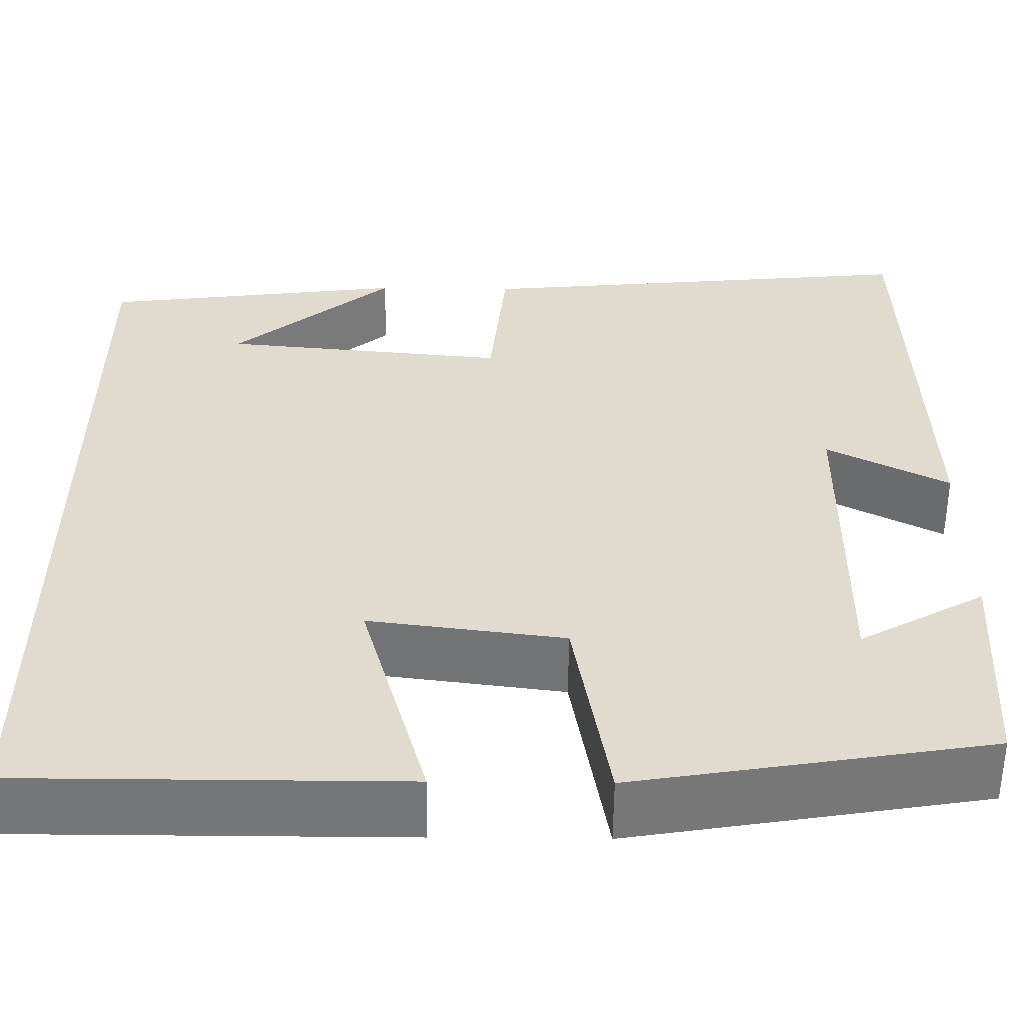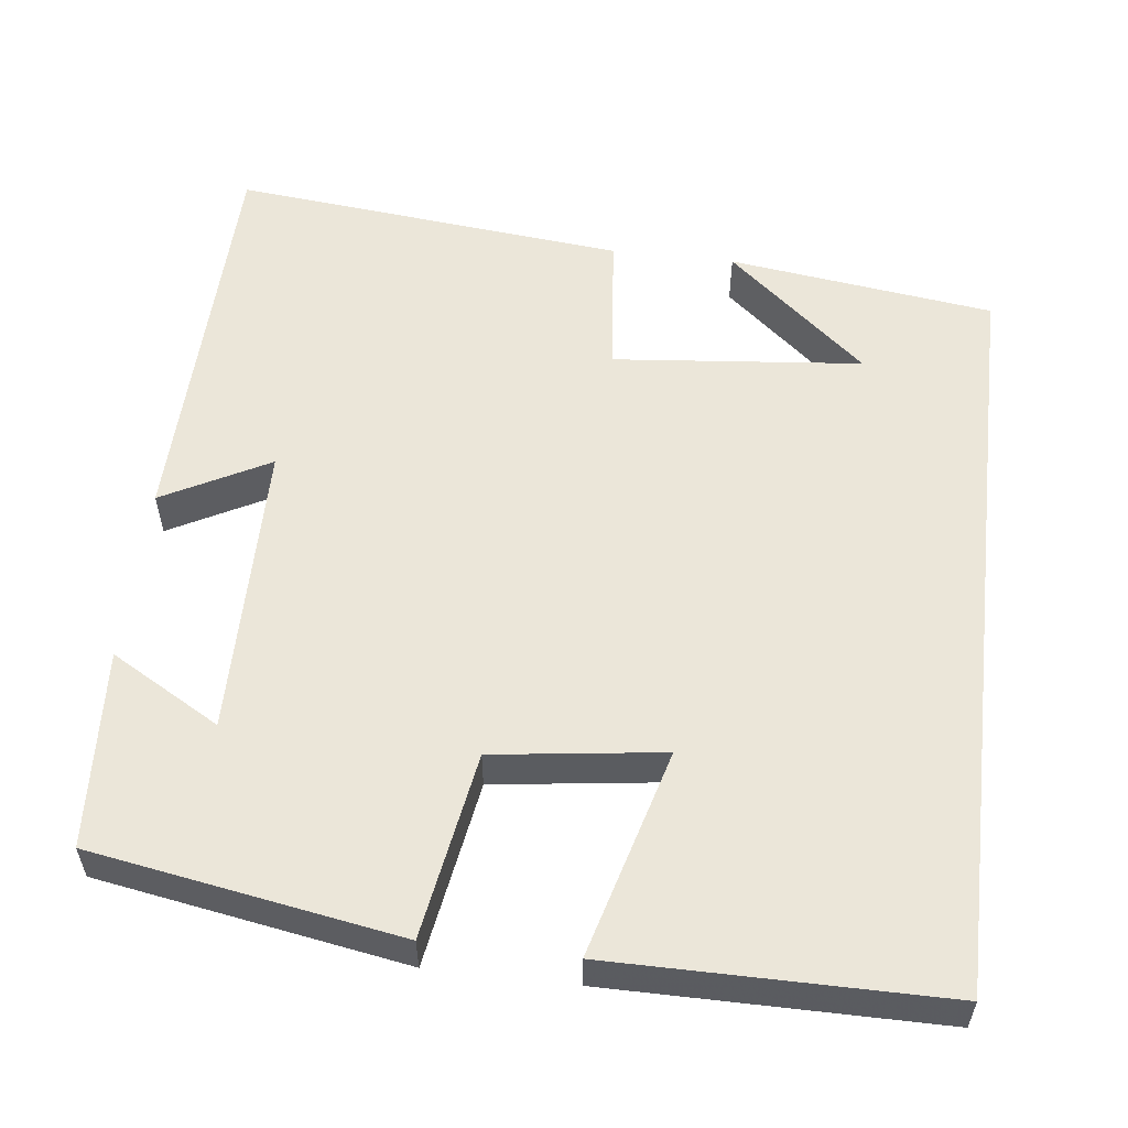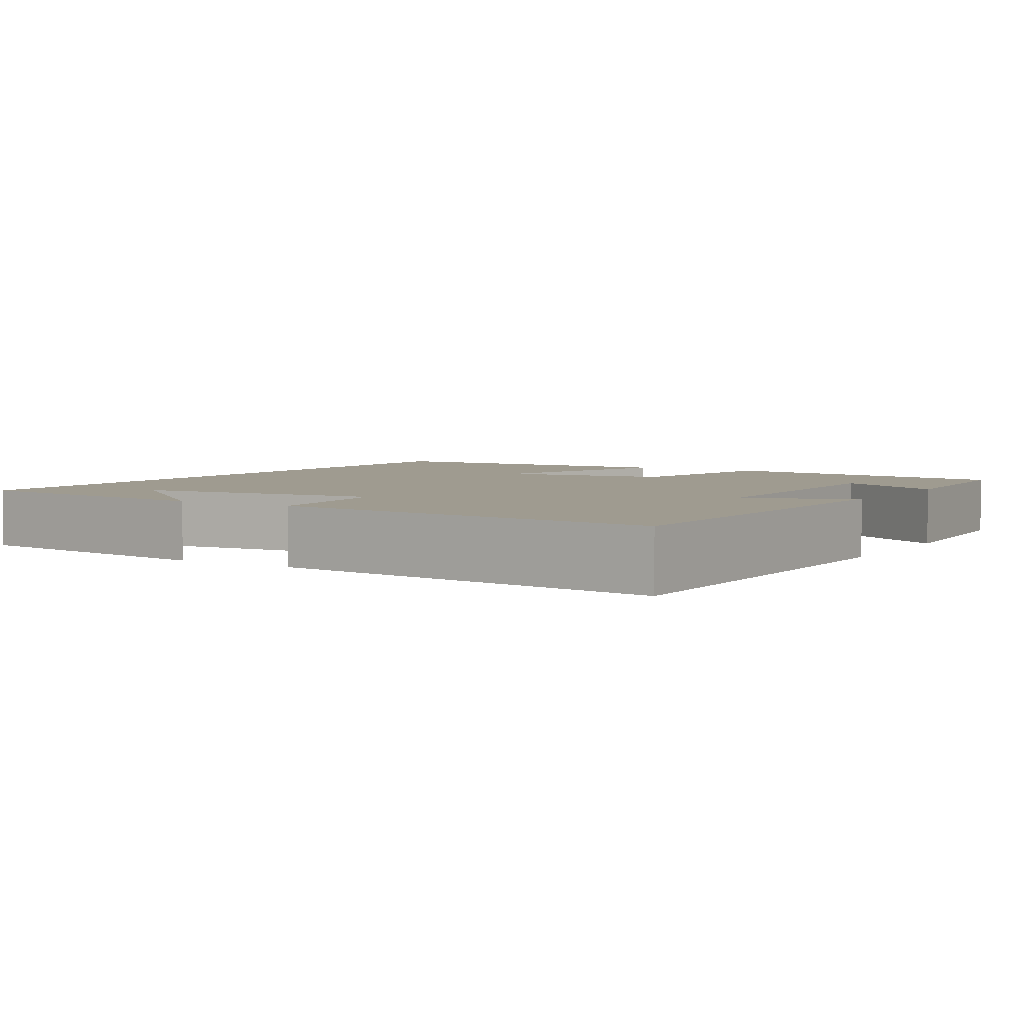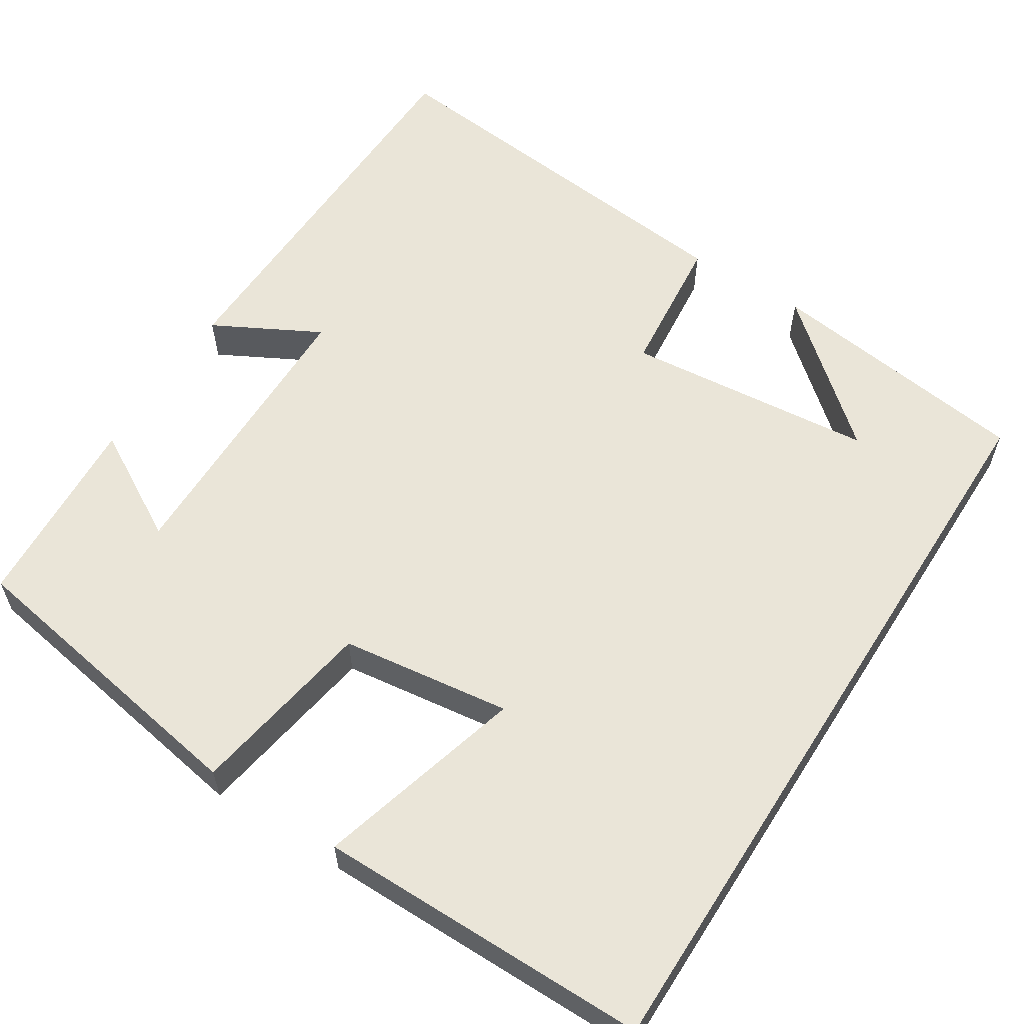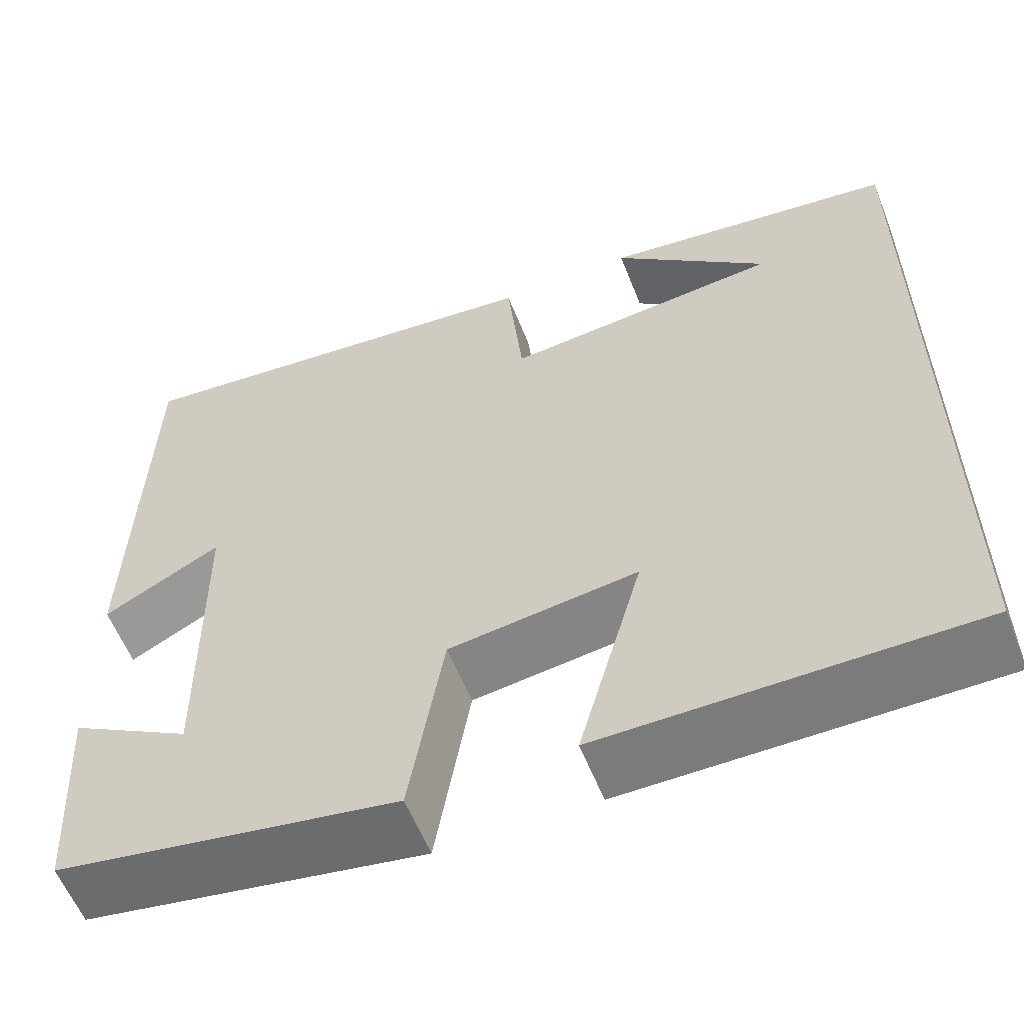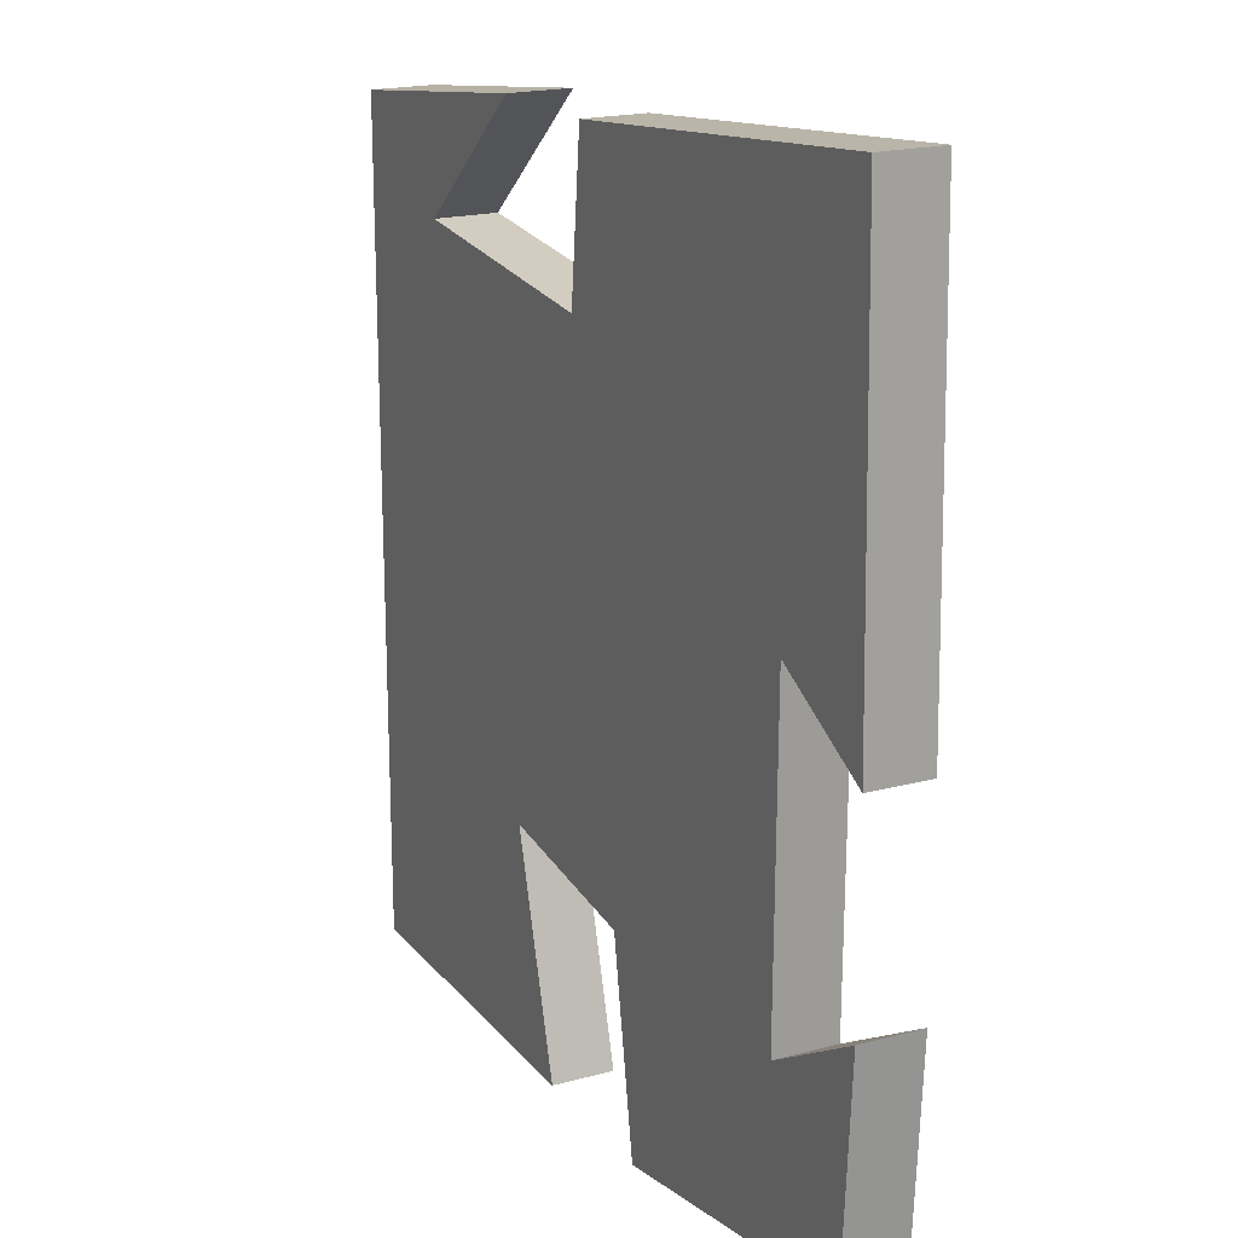
<metadata>
{"format":"obj","ext":"obj","renderer":"f3d","projection":"perspective","resolution":1024,"background":"white","views":[{"elev":-56.8,"azim":-0.6,"up":"+Z"},{"elev":55.9,"azim":-173.3,"up":"+Y"},{"elev":4.0,"azim":31.4,"up":"+Y"},{"elev":59.0,"azim":-147.6,"up":"+Y"},{"elev":-58.5,"azim":-158.5,"up":"+Z"},{"elev":19.3,"azim":63.2,"up":"+Z"}]}
</metadata>
<code>
v -0.5 0.07 0.455
v -0.165 0.07 0.5
v -0.341 0.07 0.349
v -0.027 0.07 0.319
v -0.009 0.07 0.5
v 0.487 0.07 0.551
v 0.5 0.07 0.04
v 0.366 0.07 0.111
v 0.362 0.07 -0.263
v 0.5 0.07 -0.184
v 0.485 0.07 -0.434
v 0.098 0.07 -0.5
v 0.059 0.07 -0.266
v -0.155 0.07 -0.238
v -0.082 0.07 -0.5
v -0.5 0.07 -0.5
v -0.5 0 0.455
v -0.165 0 0.5
v -0.341 0 0.349
v -0.027 0 0.319
v -0.009 0 0.5
v 0.487 0 0.551
v 0.5 0 0.04
v 0.366 0 0.111
v 0.362 0 -0.263
v 0.5 0 -0.184
v 0.485 0 -0.434
v 0.098 0 -0.5
v 0.059 0 -0.266
v -0.155 0 -0.238
v -0.082 0 -0.5
v -0.5 0 -0.5
f 14 15 16 1
f 13 14 1
f 11 12 13
f 9 10 11
f 9 11 13 1
f 5 6 7 8
f 4 5 8 9
f 3 4 9
f 1 2 3
f 1 3 9
f 17 32 31 30
f 17 30 29
f 29 28 27
f 27 26 25
f 17 29 27 25
f 24 23 22 21
f 25 24 21 20
f 25 20 19
f 19 18 17
f 25 19 17
f 1 17 18 2
f 2 18 19 3
f 3 19 20 4
f 4 20 21 5
f 5 21 22 6
f 6 22 23 7
f 7 23 24 8
f 8 24 25 9
f 9 25 26 10
f 10 26 27 11
f 11 27 28 12
f 12 28 29 13
f 13 29 30 14
f 14 30 31 15
f 15 31 32 16
f 16 32 17 1

</code>
